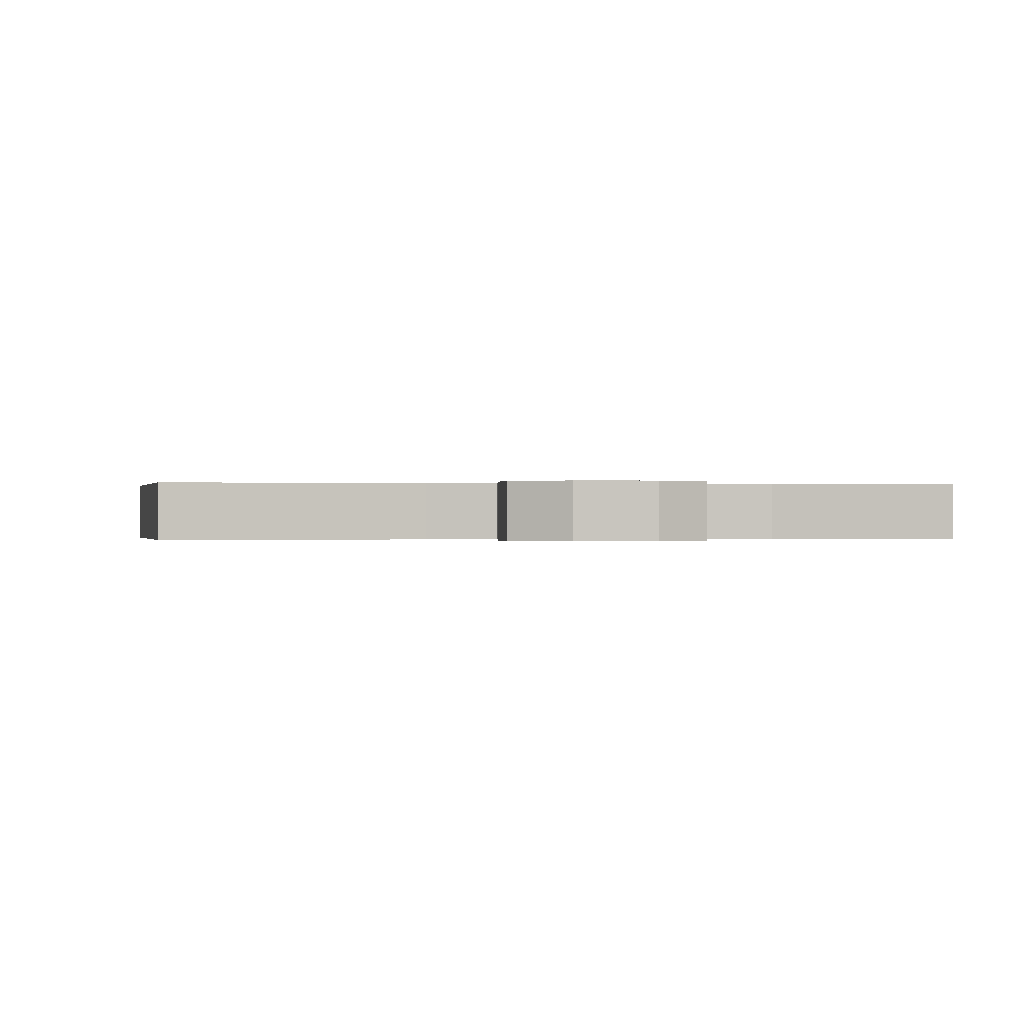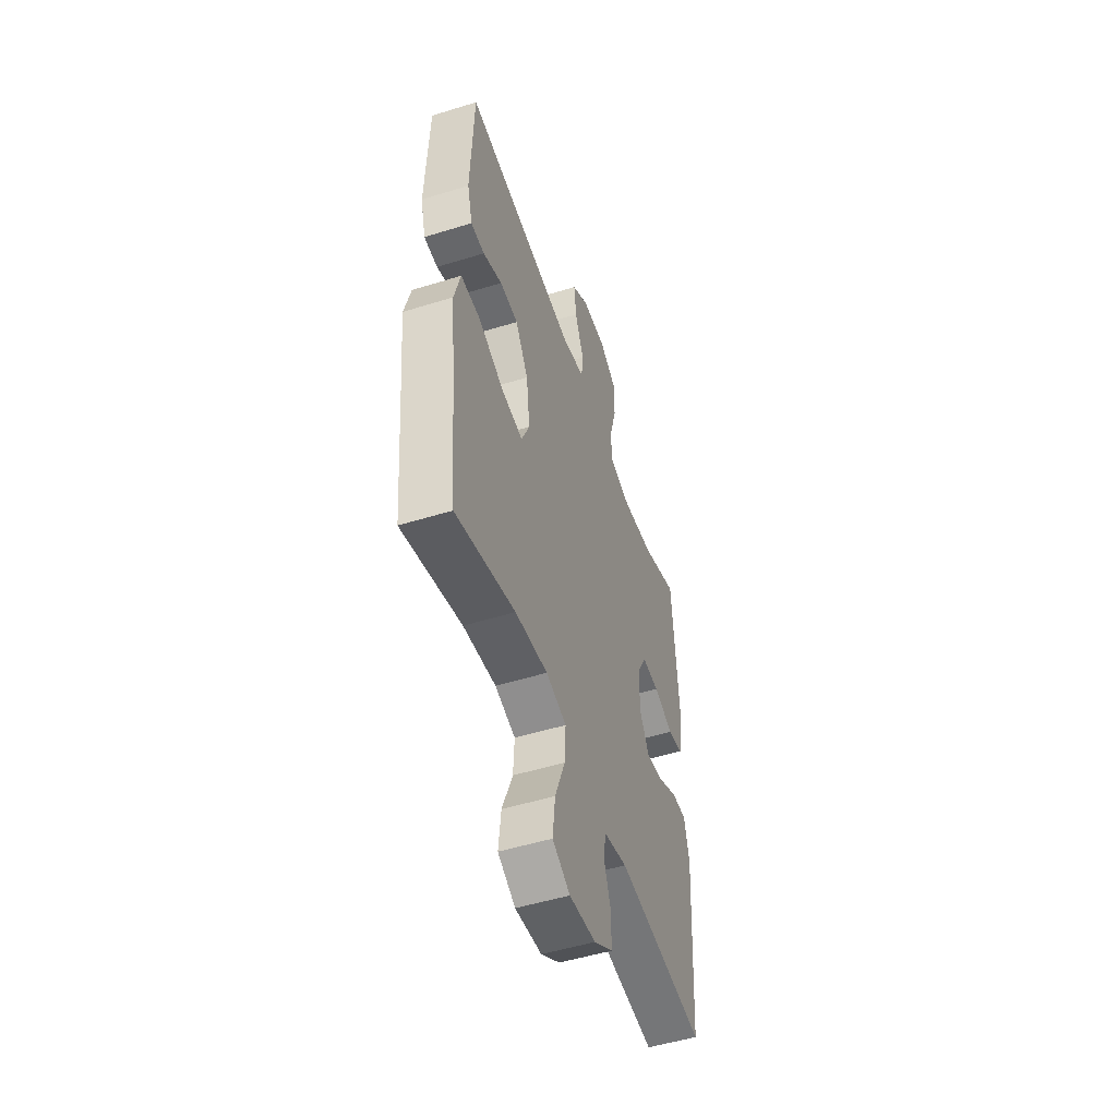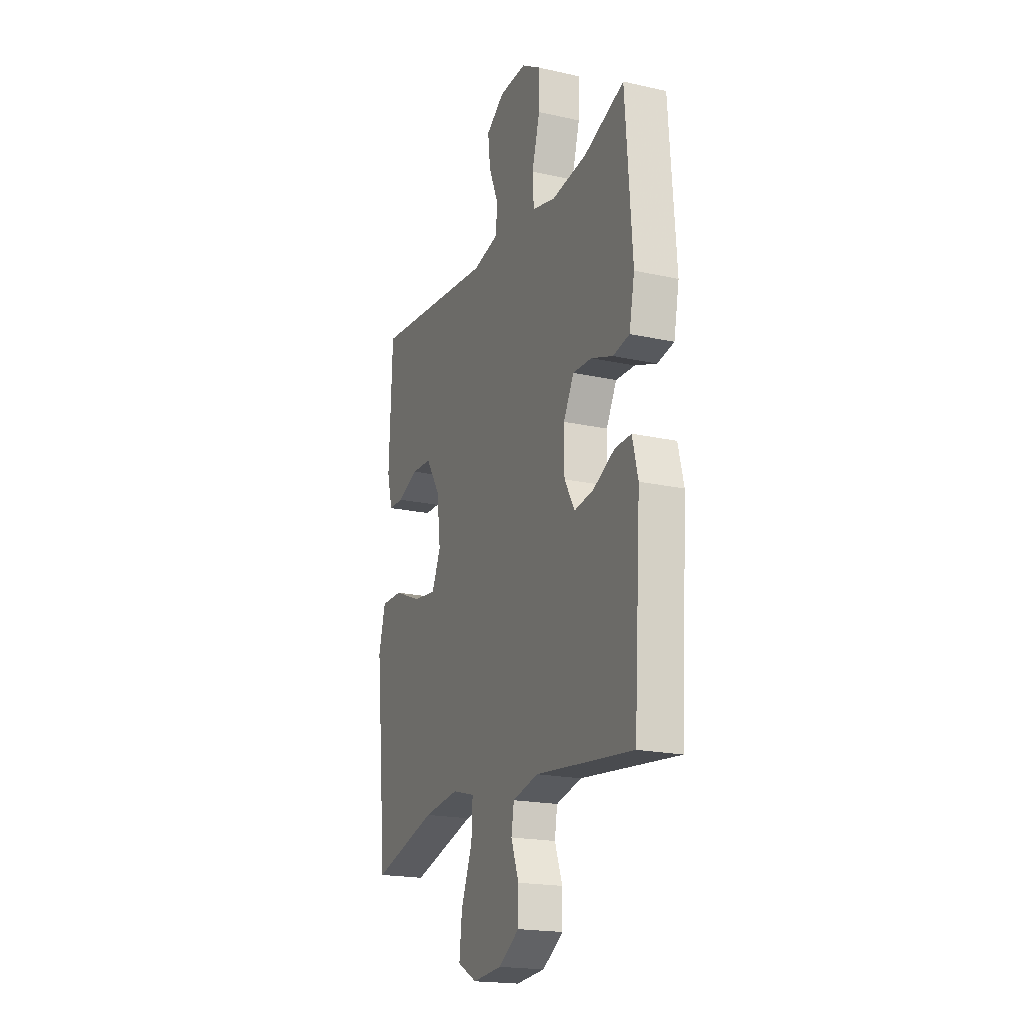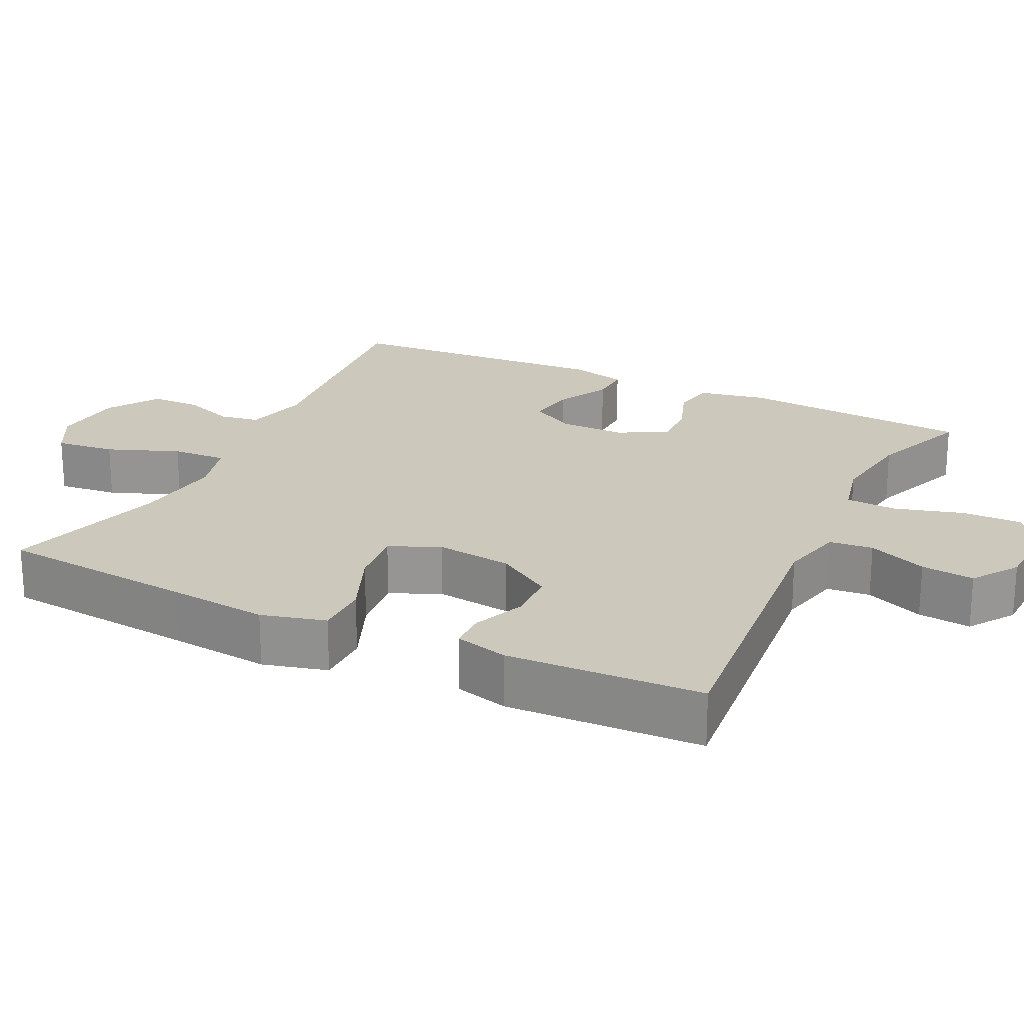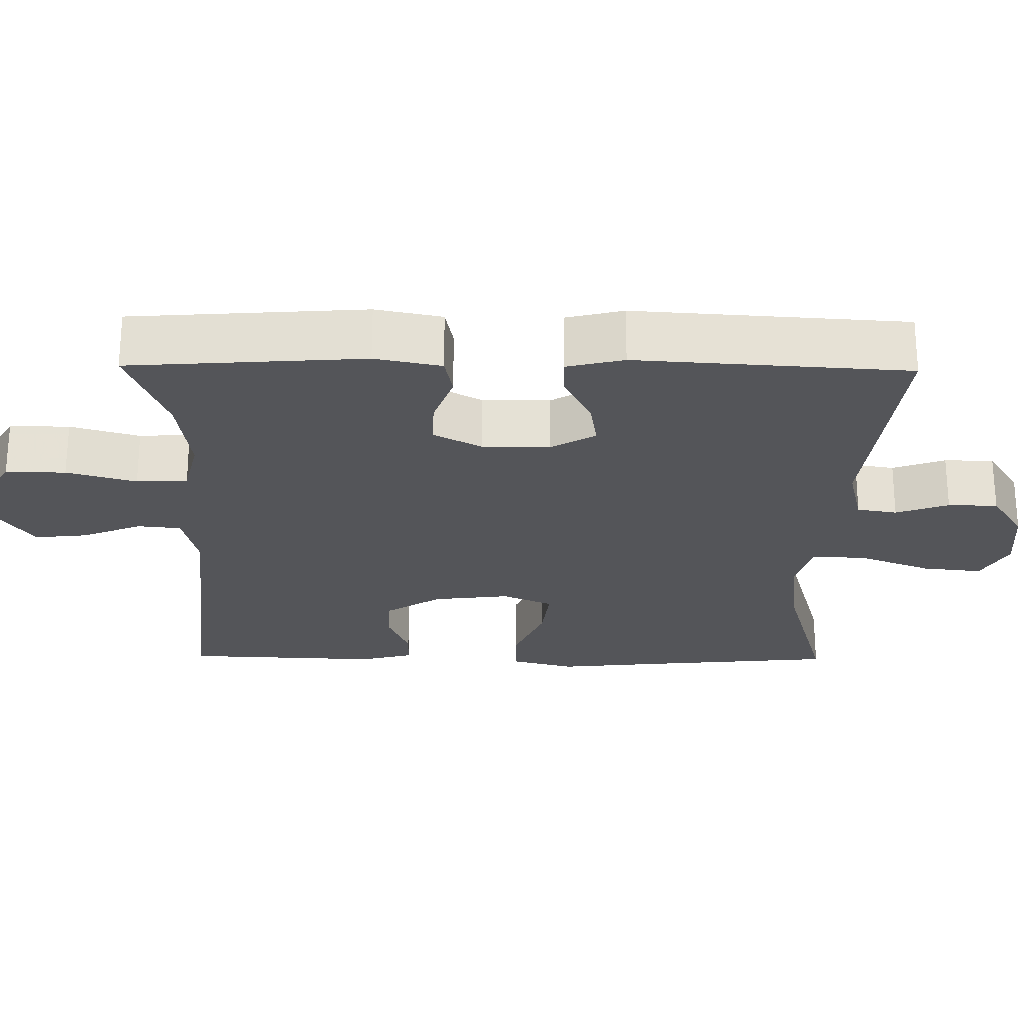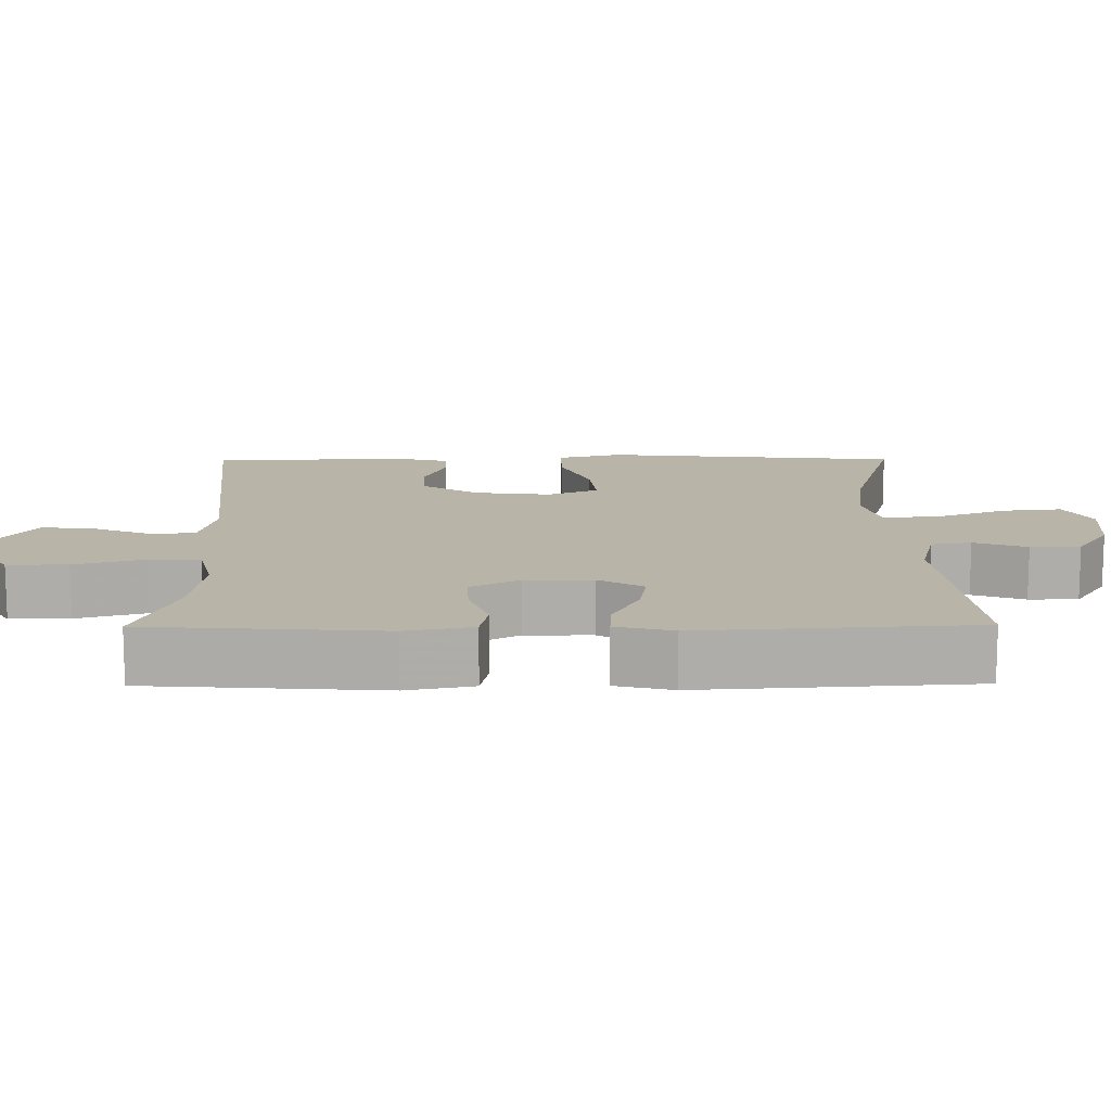
<metadata>
{"format":"obj","ext":"obj","renderer":"f3d","projection":"perspective","resolution":1024,"background":"white","views":[{"elev":-0.1,"azim":171.5,"up":"+Y"},{"elev":-51.1,"azim":-71.4,"up":"+Z"},{"elev":-19.5,"azim":67.4,"up":"+Z"},{"elev":22.1,"azim":-64.1,"up":"+Y"},{"elev":-24.6,"azim":89.2,"up":"+Y"},{"elev":13.0,"azim":89.5,"up":"+Y"}]}
</metadata>
<code>
v 0.5 0.07 -0.5
v 0.17 0.07 -0.464
v 0.083 0.07 -0.485
v 0.074 0.07 -0.539
v 0.1 0.07 -0.61
v 0.099 0.07 -0.677
v 0.029 0.07 -0.722
v -0.069 0.07 -0.731
v -0.134 0.07 -0.696
v -0.125 0.07 -0.615
v -0.087 0.07 -0.518
v -0.083 0.07 -0.444
v -0.159 0.07 -0.423
v -0.28 0.07 -0.438
v -0.5 0.07 -0.5
v -0.526 0.07 -0.233
v -0.54 0.07 -0.098
v -0.517 0.07 -0.011
v -0.444 0.07 -0.011
v -0.35 0.07 -0.05
v -0.271 0.07 -0.059
v -0.241 0.07 0.009
v -0.254 0.07 0.113
v -0.302 0.07 0.188
v -0.37 0.07 0.191
v -0.441 0.07 0.162
v -0.492 0.07 0.163
v -0.511 0.07 0.235
v -0.5 0.07 0.5
v -0.081 0.07 0.458
v 0.006 0.07 0.478
v 0.012 0.07 0.537
v -0.021 0.07 0.617
v -0.029 0.07 0.689
v 0.033 0.07 0.731
v 0.125 0.07 0.735
v 0.19 0.07 0.695
v 0.189 0.07 0.614
v 0.162 0.07 0.52
v 0.166 0.07 0.451
v 0.245 0.07 0.432
v 0.364 0.07 0.448
v 0.5 0.07 0.5
v 0.523 0.07 0.184
v 0.505 0.07 0.094
v 0.449 0.07 0.083
v 0.376 0.07 0.109
v 0.312 0.07 0.111
v 0.277 0.07 0.046
v 0.277 0.07 -0.045
v 0.312 0.07 -0.105
v 0.377 0.07 -0.095
v 0.45 0.07 -0.058
v 0.505 0.07 -0.056
v 0.524 0.07 -0.133
v 0.5 0 -0.5
v 0.17 0 -0.464
v 0.083 0 -0.485
v 0.074 0 -0.539
v 0.1 0 -0.61
v 0.099 0 -0.677
v 0.029 0 -0.722
v -0.069 0 -0.731
v -0.134 0 -0.696
v -0.125 0 -0.615
v -0.087 0 -0.518
v -0.083 0 -0.444
v -0.159 0 -0.423
v -0.28 0 -0.438
v -0.5 0 -0.5
v -0.526 0 -0.233
v -0.54 0 -0.098
v -0.517 0 -0.011
v -0.444 0 -0.011
v -0.35 0 -0.05
v -0.271 0 -0.059
v -0.241 0 0.009
v -0.254 0 0.113
v -0.302 0 0.188
v -0.37 0 0.191
v -0.441 0 0.162
v -0.492 0 0.163
v -0.511 0 0.235
v -0.5 0 0.5
v -0.081 0 0.458
v 0.006 0 0.478
v 0.012 0 0.537
v -0.021 0 0.617
v -0.029 0 0.689
v 0.033 0 0.731
v 0.125 0 0.735
v 0.19 0 0.695
v 0.189 0 0.614
v 0.162 0 0.52
v 0.166 0 0.451
v 0.245 0 0.432
v 0.364 0 0.448
v 0.5 0 0.5
v 0.523 0 0.184
v 0.505 0 0.094
v 0.449 0 0.083
v 0.376 0 0.109
v 0.312 0 0.111
v 0.277 0 0.046
v 0.277 0 -0.045
v 0.312 0 -0.105
v 0.377 0 -0.095
v 0.45 0 -0.058
v 0.505 0 -0.056
v 0.524 0 -0.133
f 52 53 54 55
f 51 52 55 1
f 50 51 1 2
f 49 50 2 3
f 44 45 46 47
f 42 43 44 47
f 41 42 47 48
f 40 41 48 49
f 36 37 38 39
f 36 39 40
f 35 36 40
f 32 33 34 35
f 31 32 35 40
f 30 31 40 49
f 25 26 27 28
f 24 25 28 29
f 23 24 29 30
f 17 18 19 20
f 16 17 20 21
f 14 15 16 21
f 13 14 21 22
f 8 9 10 11
f 8 11 12
f 7 8 12
f 4 5 6 7
f 3 4 7 12
f 22 23 30 49
f 13 22 49
f 3 12 13 49
f 110 109 108 107
f 56 110 107 106
f 57 56 106 105
f 58 57 105 104
f 102 101 100 99
f 102 99 98 97
f 103 102 97 96
f 104 103 96 95
f 94 93 92 91
f 95 94 91
f 95 91 90
f 90 89 88 87
f 95 90 87 86
f 104 95 86 85
f 83 82 81 80
f 84 83 80 79
f 85 84 79 78
f 75 74 73 72
f 76 75 72 71
f 76 71 70 69
f 77 76 69 68
f 66 65 64 63
f 67 66 63
f 67 63 62
f 62 61 60 59
f 67 62 59 58
f 104 85 78 77
f 104 77 68
f 104 68 67 58
f 1 56 57 2
f 2 57 58 3
f 3 58 59 4
f 4 59 60 5
f 5 60 61 6
f 6 61 62 7
f 7 62 63 8
f 8 63 64 9
f 9 64 65 10
f 10 65 66 11
f 11 66 67 12
f 12 67 68 13
f 13 68 69 14
f 14 69 70 15
f 15 70 71 16
f 16 71 72 17
f 17 72 73 18
f 18 73 74 19
f 19 74 75 20
f 20 75 76 21
f 21 76 77 22
f 22 77 78 23
f 23 78 79 24
f 24 79 80 25
f 25 80 81 26
f 26 81 82 27
f 27 82 83 28
f 28 83 84 29
f 29 84 85 30
f 30 85 86 31
f 31 86 87 32
f 32 87 88 33
f 33 88 89 34
f 34 89 90 35
f 35 90 91 36
f 36 91 92 37
f 37 92 93 38
f 38 93 94 39
f 39 94 95 40
f 40 95 96 41
f 41 96 97 42
f 42 97 98 43
f 43 98 99 44
f 44 99 100 45
f 45 100 101 46
f 46 101 102 47
f 47 102 103 48
f 48 103 104 49
f 49 104 105 50
f 50 105 106 51
f 51 106 107 52
f 52 107 108 53
f 53 108 109 54
f 54 109 110 55
f 55 110 56 1

</code>
